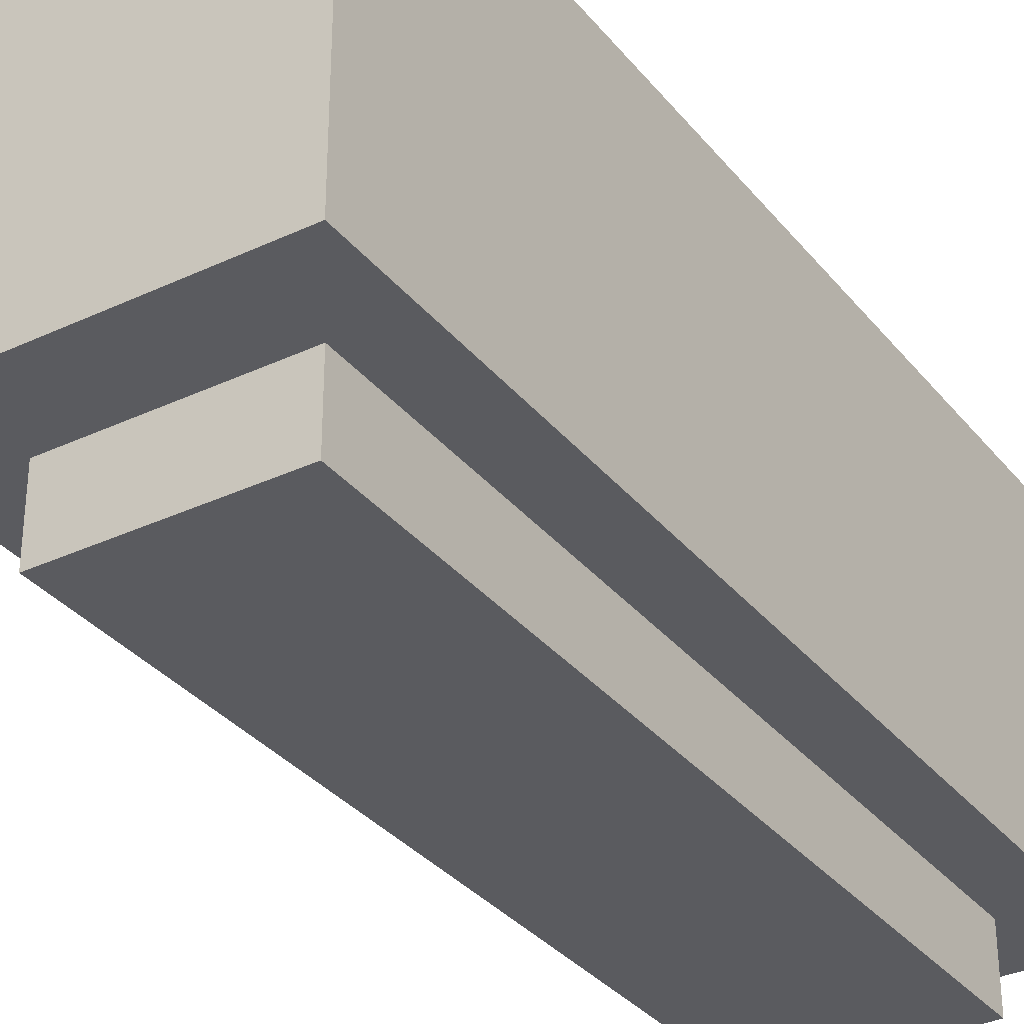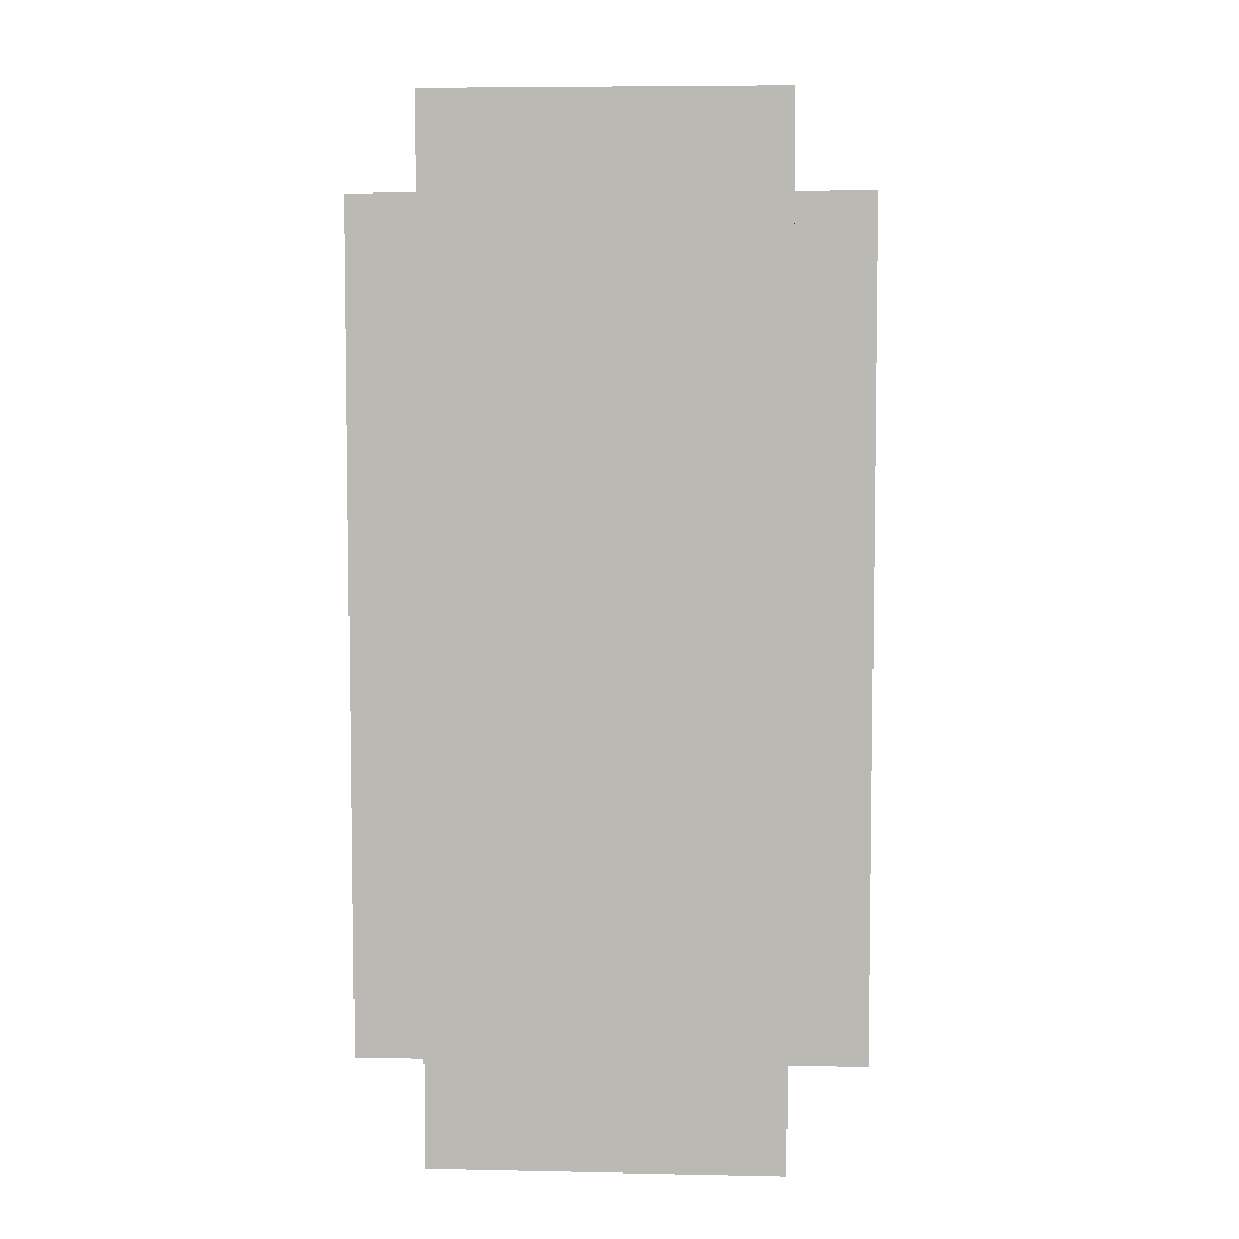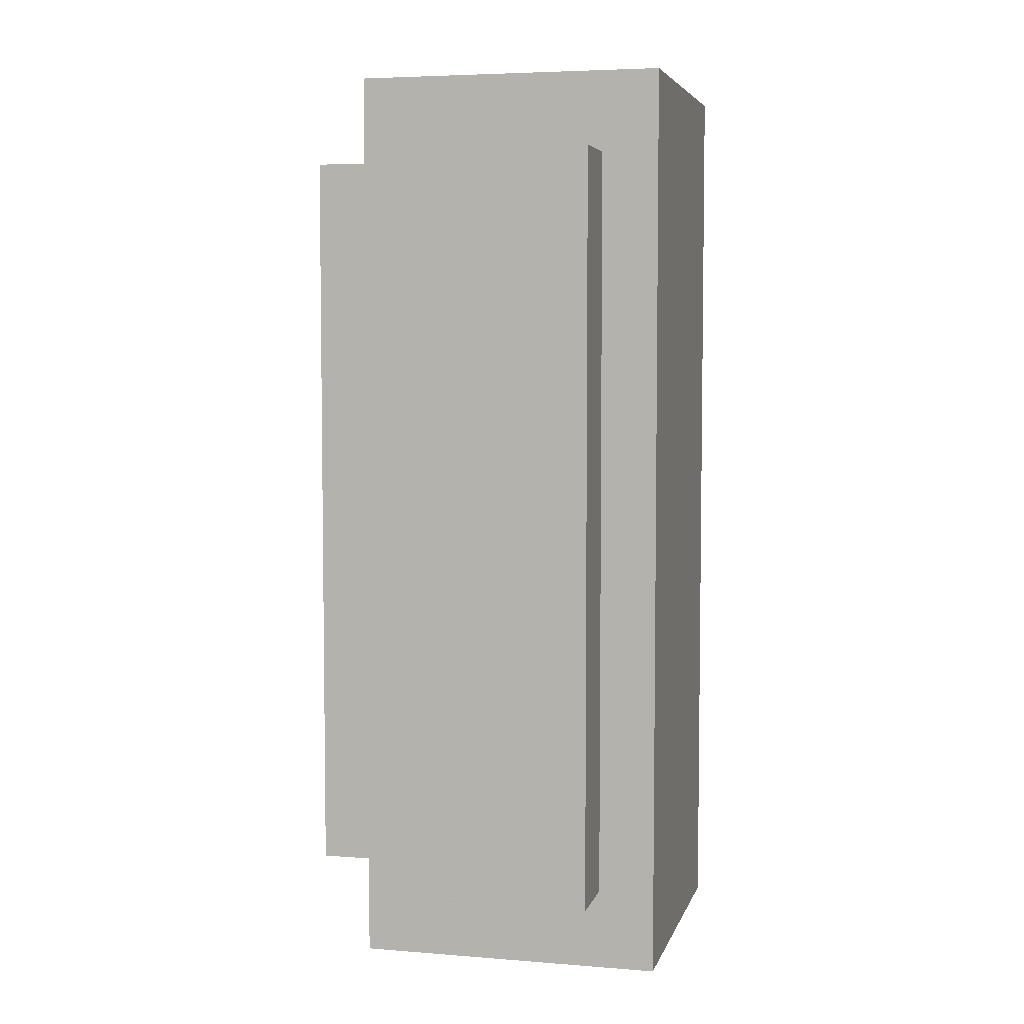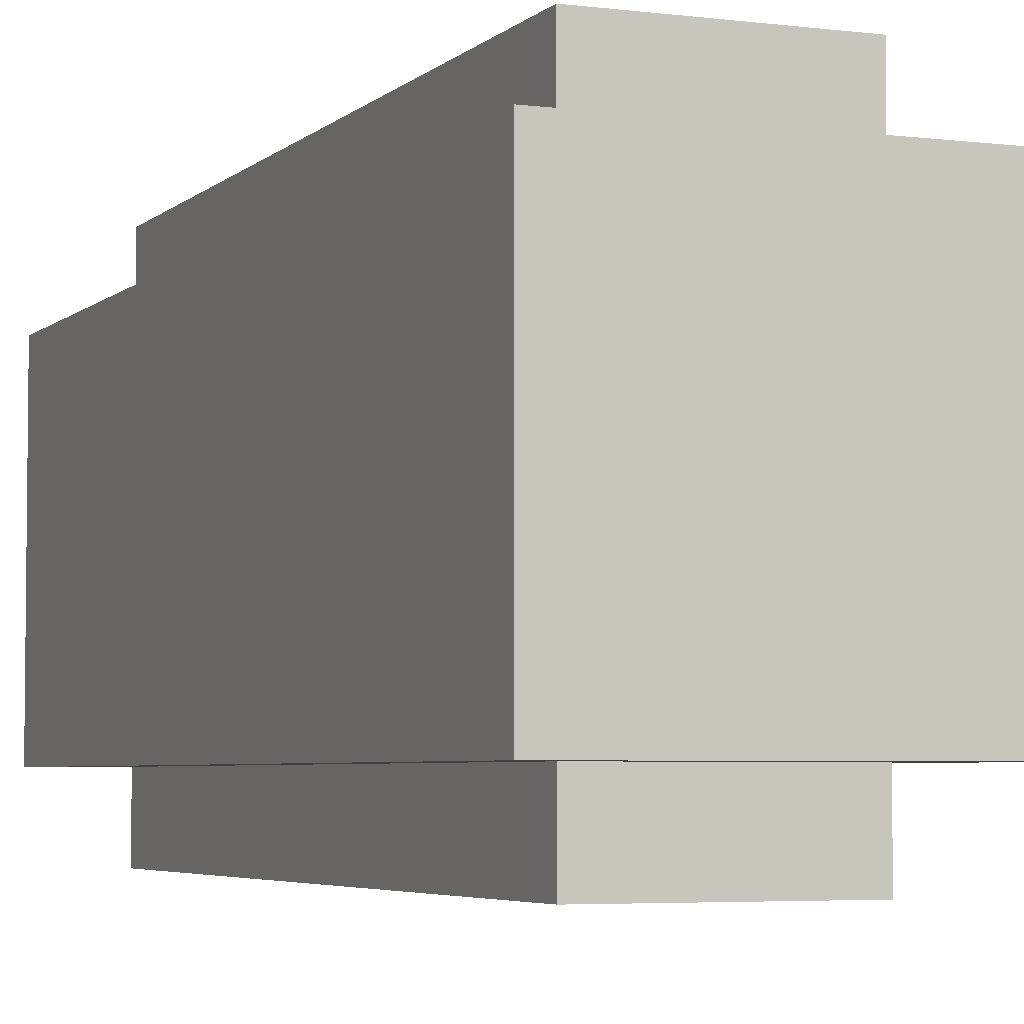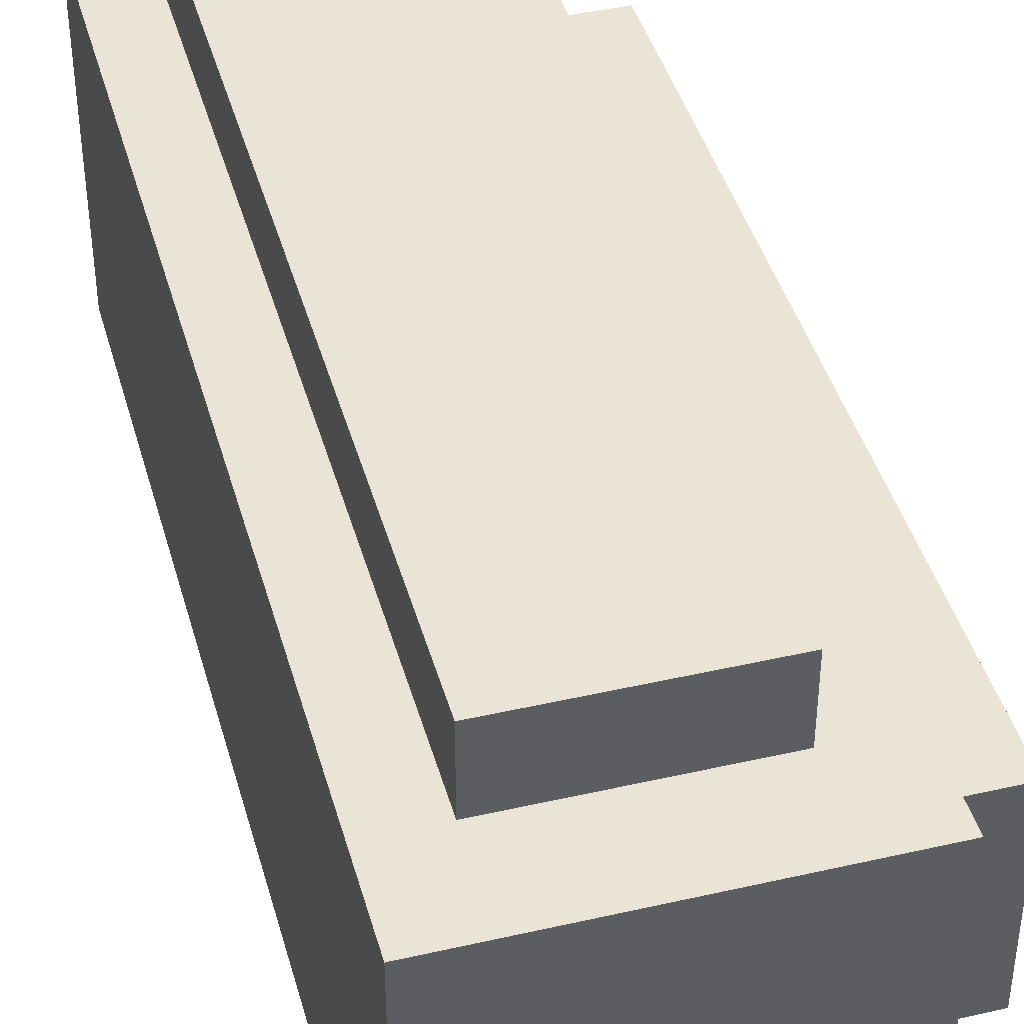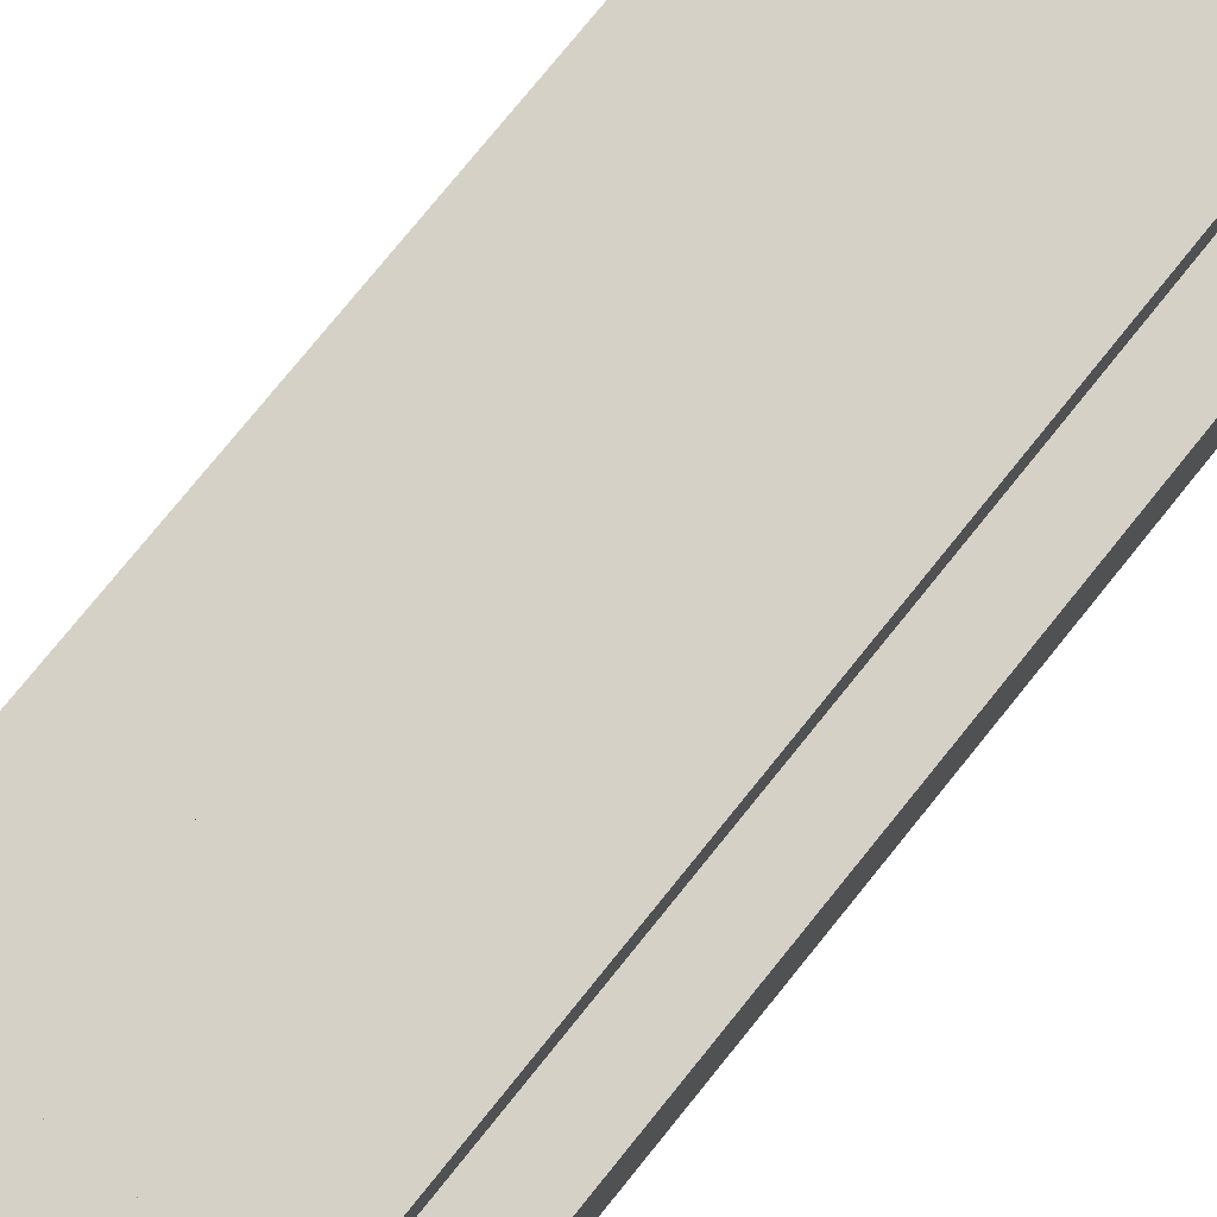
<metadata>
{"format":"obj","ext":"obj","renderer":"f3d","projection":"perspective","resolution":1024,"background":"white","views":[{"elev":-33.4,"azim":32.7,"up":"+Z"},{"elev":6.1,"azim":93.8,"up":"+Y"},{"elev":5.1,"azim":14.1,"up":"+Y"},{"elev":-4.5,"azim":157.5,"up":"+Z"},{"elev":42.4,"azim":164.7,"up":"+Z"},{"elev":78.9,"azim":39.1,"up":"+Z"}]}
</metadata>
<code>
o Arm_Right_Cube.020
v -0.5 1.492 0.2578
v -0.5 3.008 0.2578
v -0.5 1.492 -0.2578
v -0.5 3.008 -0.2578
v -1.008 1.492 0.2578
v -1.008 3.008 0.2578
v -1.008 1.492 -0.2578
v -1.008 3.008 -0.2578
v -1 1.625 0.1562
v -1 2.875 0.1562
v -1 1.625 -0.1562
v -1 2.875 -0.1562
v -1.125 1.625 0.1562
v -1.125 2.875 0.1562
v -1.125 1.625 -0.1562
v -1.125 2.875 -0.1562
v -0.5938 1.625 0.375
v -0.5938 2.875 0.375
v -0.5938 1.625 0.25
v -0.5938 2.875 0.25
v -0.9062 1.625 0.375
v -0.9062 2.875 0.375
v -0.9062 1.625 0.25
v -0.9062 2.875 0.25
v -0.5938 1.625 -0.25
v -0.5938 2.875 -0.25
v -0.5938 1.625 -0.375
v -0.5938 2.875 -0.375
v -0.9062 1.625 -0.25
v -0.9062 2.875 -0.25
v -0.9062 1.625 -0.375
v -0.9062 2.875 -0.375
f 1 3 4 2
f 3 7 8 4
f 7 5 6 8
f 5 1 2 6
f 3 1 5 7
f 8 6 2 4
f 9 11 12 10
f 11 15 16 12
f 15 13 14 16
f 13 9 10 14
f 11 9 13 15
f 16 14 10 12
f 17 19 20 18
f 19 23 24 20
f 23 21 22 24
f 21 17 18 22
f 19 17 21 23
f 24 22 18 20
f 25 27 28 26
f 27 31 32 28
f 31 29 30 32
f 29 25 26 30
f 27 25 29 31
f 32 30 26 28

</code>
